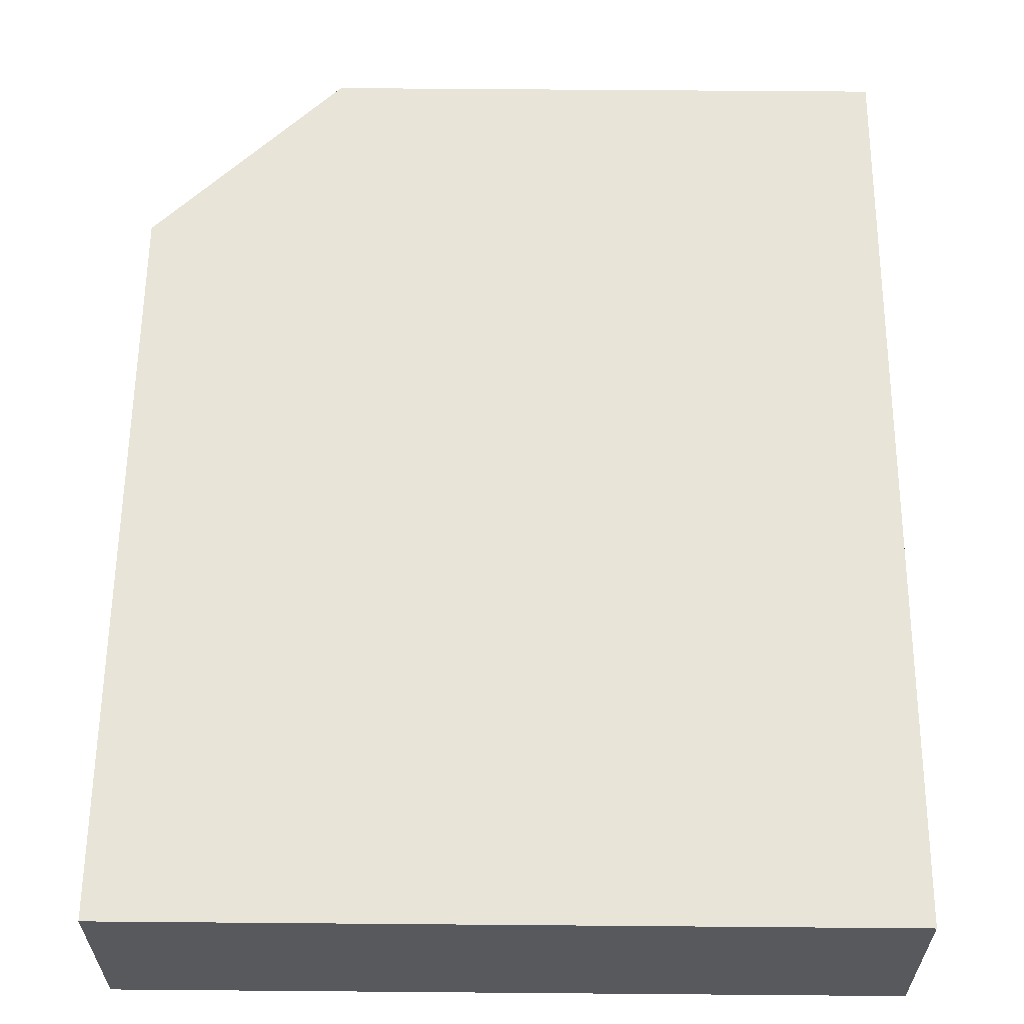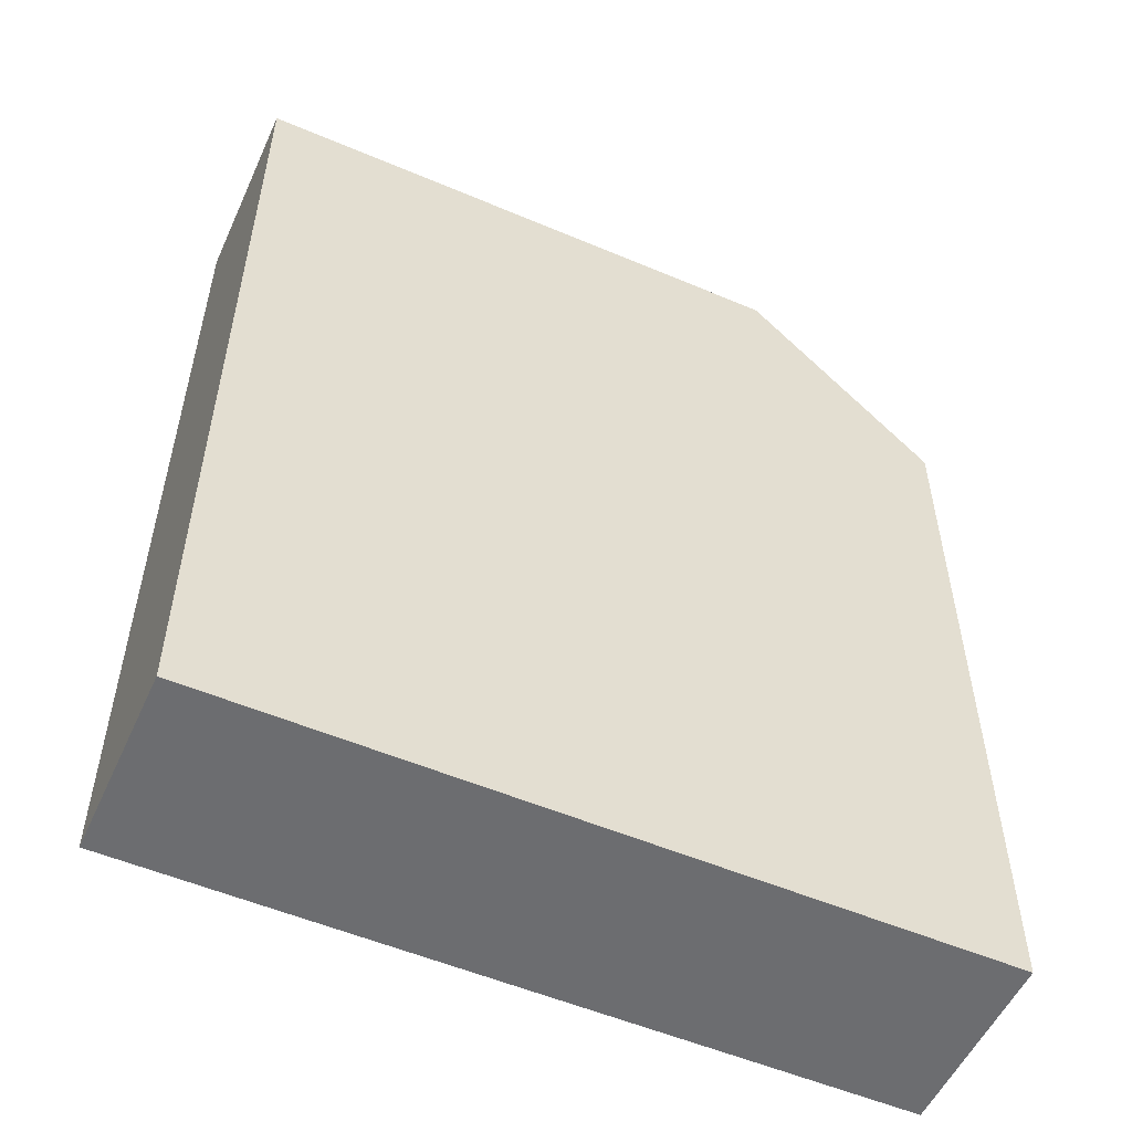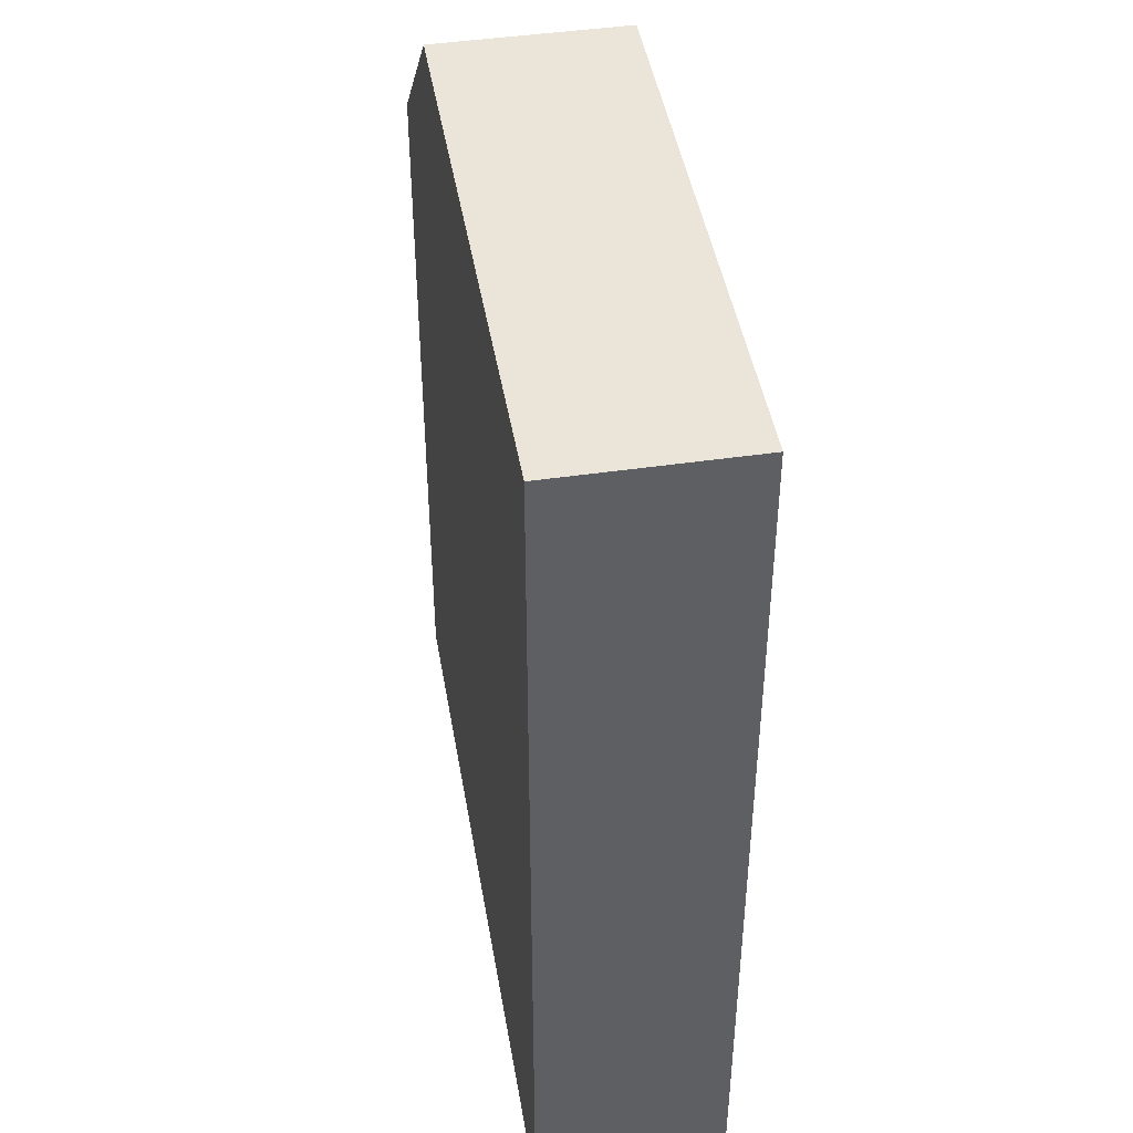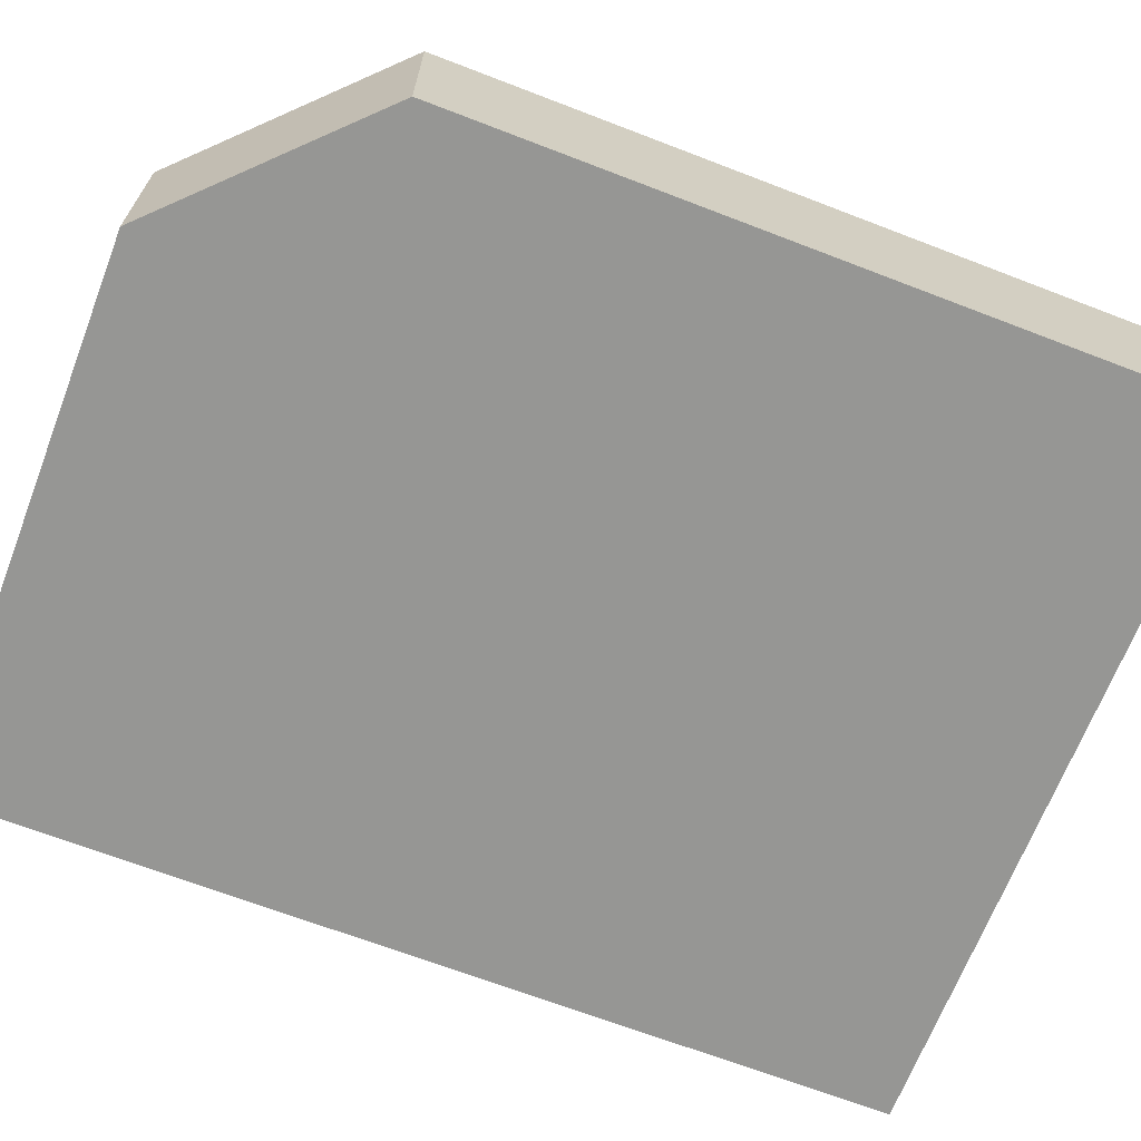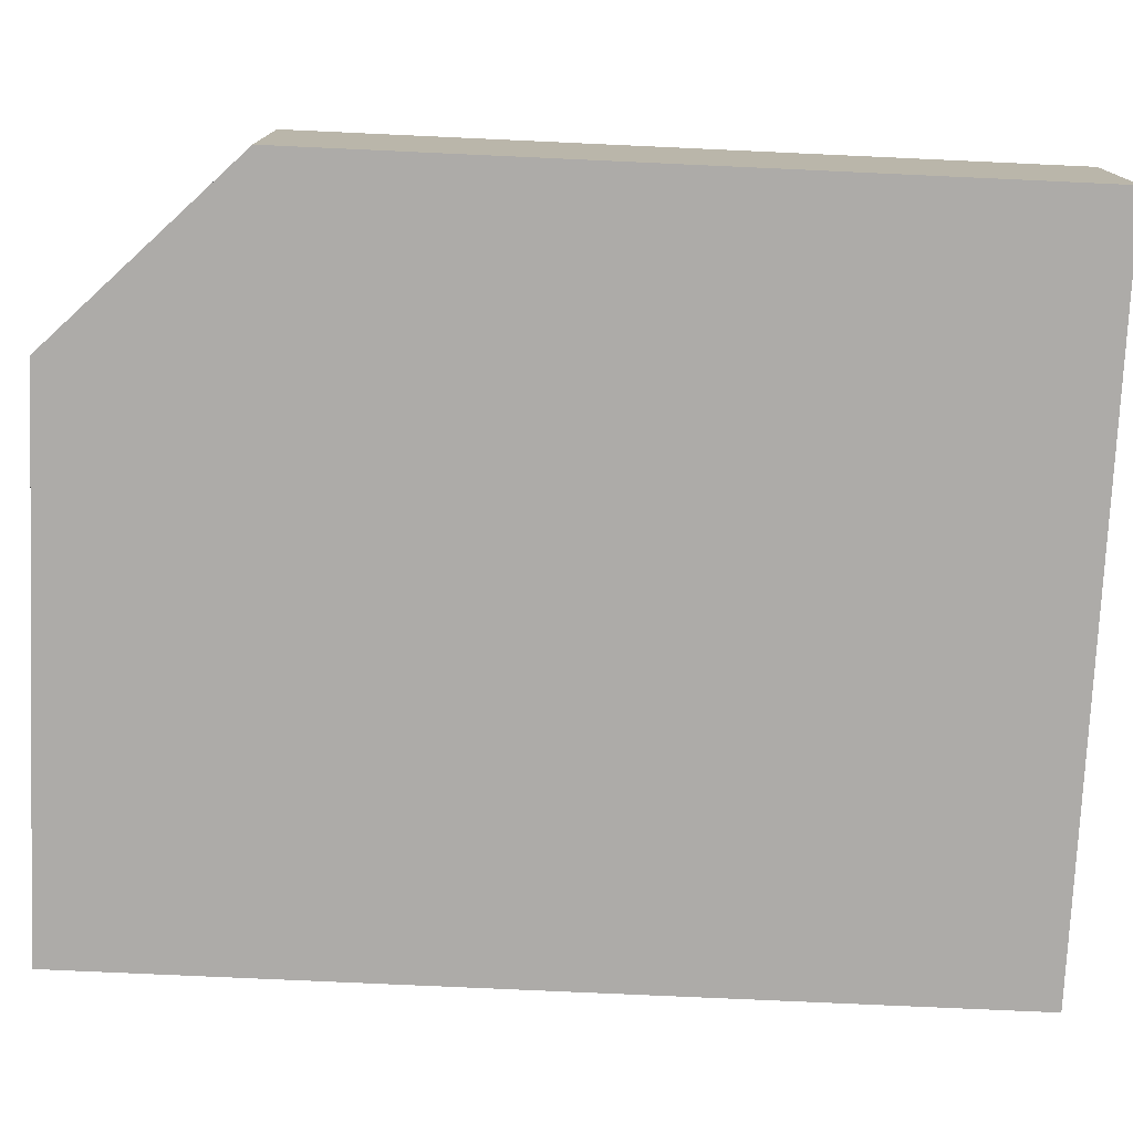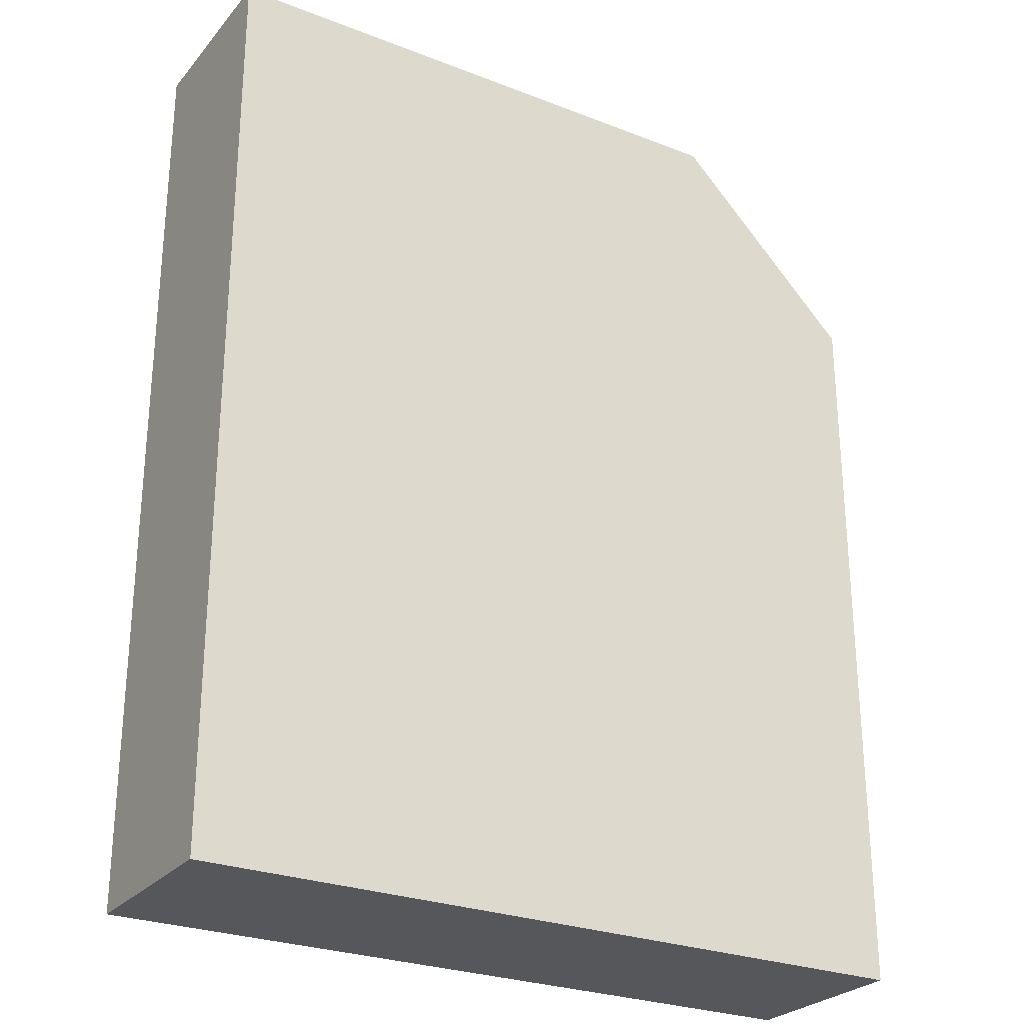
<metadata>
{"format":"obj","ext":"obj","renderer":"f3d","projection":"perspective","resolution":1024,"background":"white","views":[{"elev":60.3,"azim":-179.5,"up":"+Y"},{"elev":-54.0,"azim":-24.3,"up":"+Z"},{"elev":44.9,"azim":-99.6,"up":"+Z"},{"elev":-67.7,"azim":68.9,"up":"+Y"},{"elev":-76.5,"azim":87.4,"up":"+Y"},{"elev":-26.9,"azim":-31.1,"up":"+Z"}]}
</metadata>
<code>
g pb_Mesh91686
v 1 1 5
v -2 1 5
v 1 2 5
v -2 2 5
v -2 1 4
v -2 1 0
v -2 2 4
v -2 2 0
v -2 1 0
v 2 1 0
v -2 2 0
v 2 2 0
v 2 1 0
v 2 1 4
v 2 2 0
v 2 2 4
v 2 2 4
v -2 2 4
v 2 2 0
v -2 2 0
v 2 1 0
v -2 1 0
v 2 1 4
v -2 1 4
v 1 1 5
v -2 1 5
v 2 2 4
v 2 1 4
v 1 2 5
v 1 1 5
v -2 1 5
v -2 2 5
v -2 2 5
v 1 2 5
g pb_Mesh91686_0
f 3 2 1
f 3 4 2
f 7 6 5
f 7 8 6
f 11 10 9
f 11 12 10
f 15 14 13
f 15 16 14
f 19 18 17
f 19 20 18
f 23 22 21
f 23 24 22
f 25 24 23
f 25 26 24
f 29 28 27
f 29 30 28
f 31 7 5
f 31 32 7
f 33 17 18
f 33 34 17

</code>
